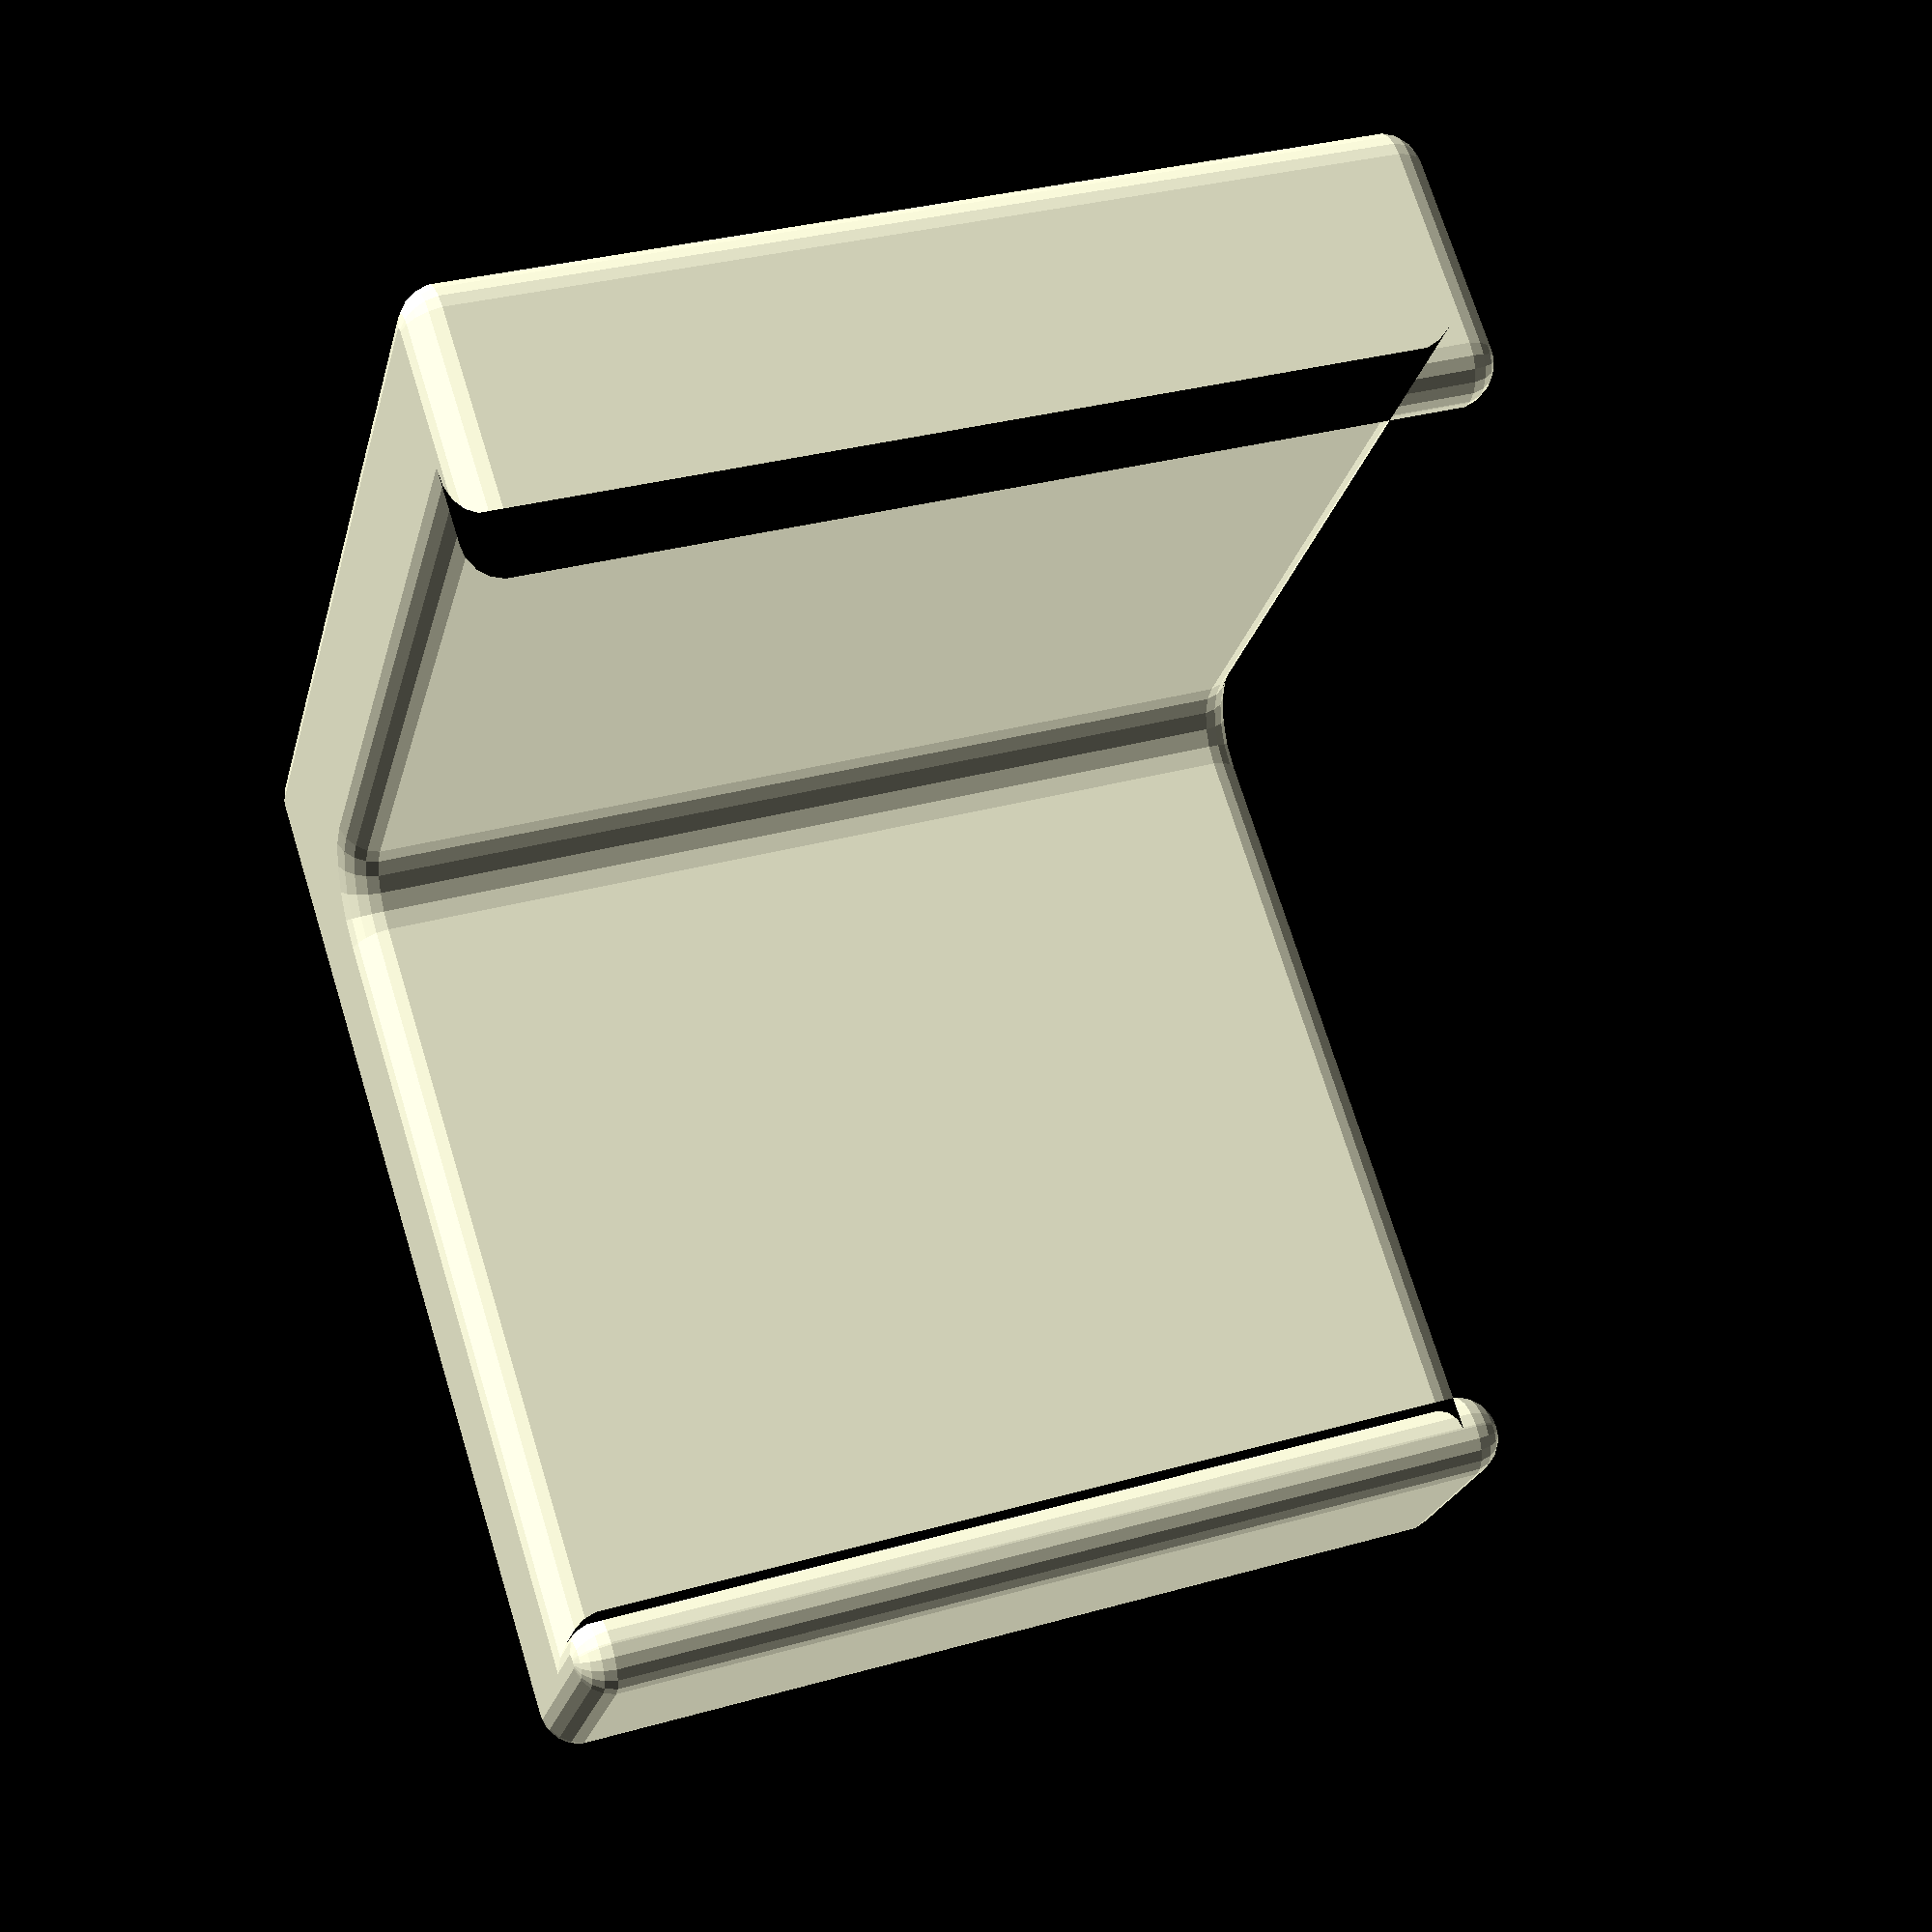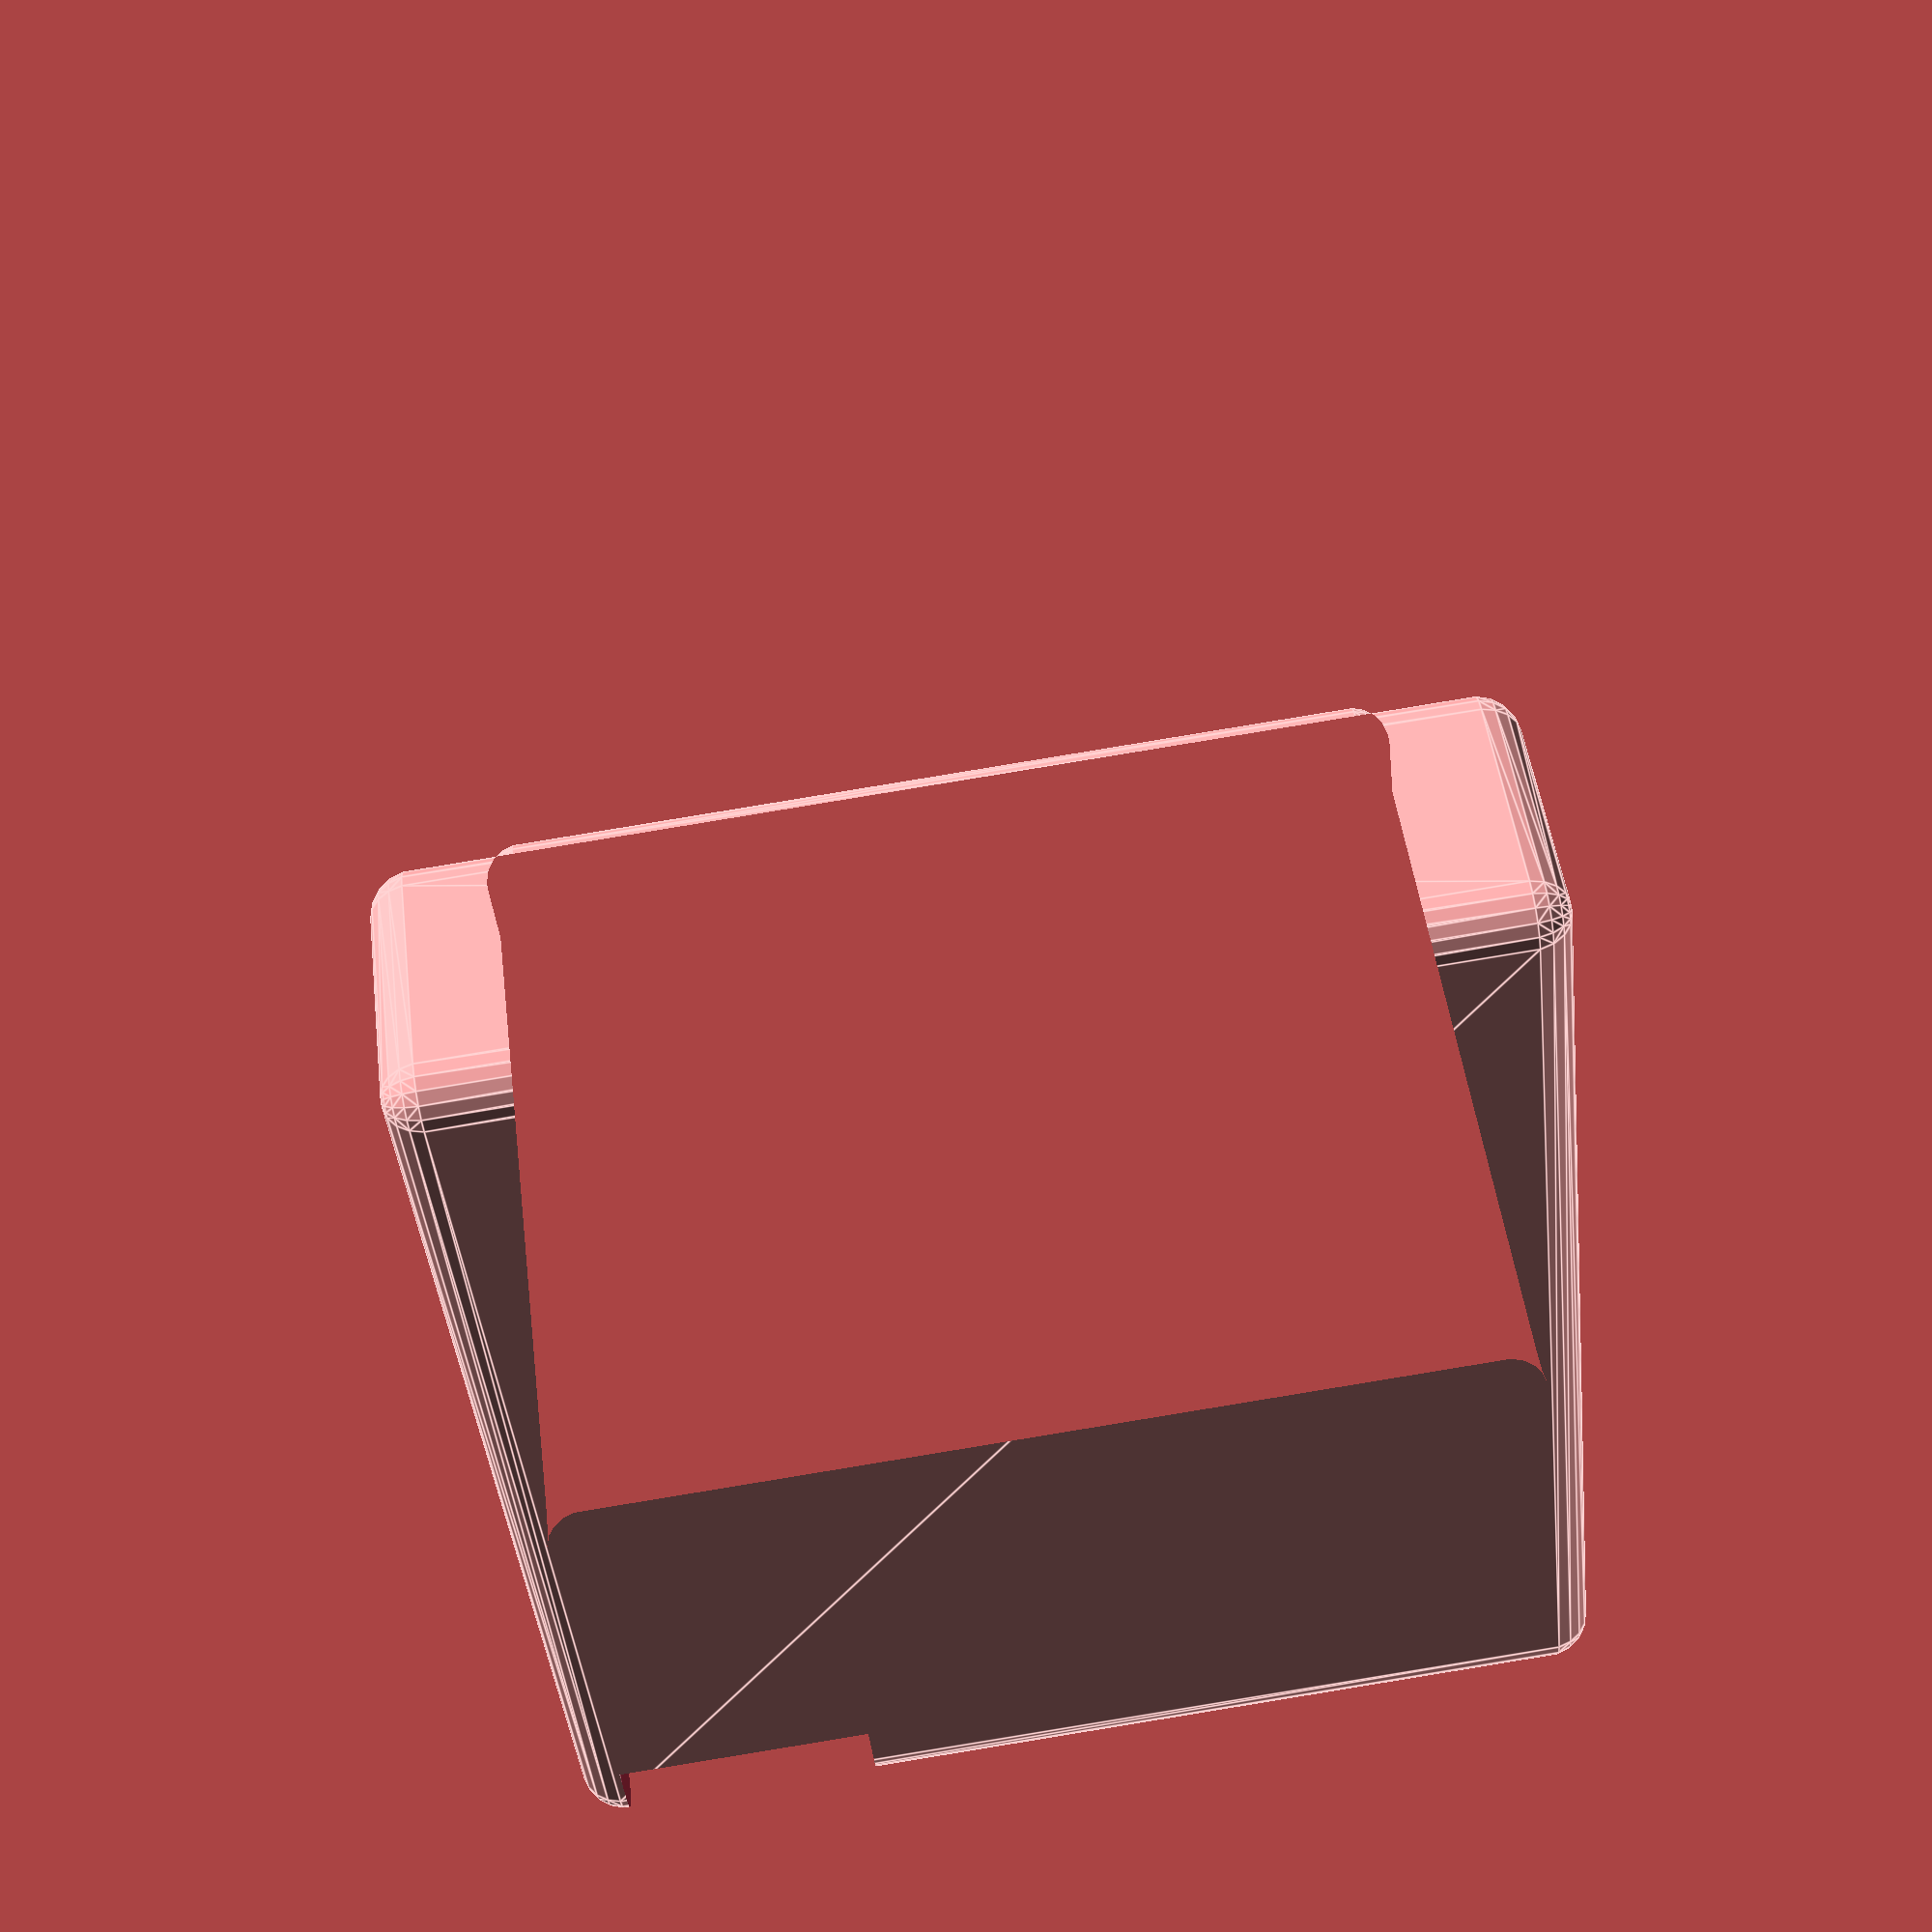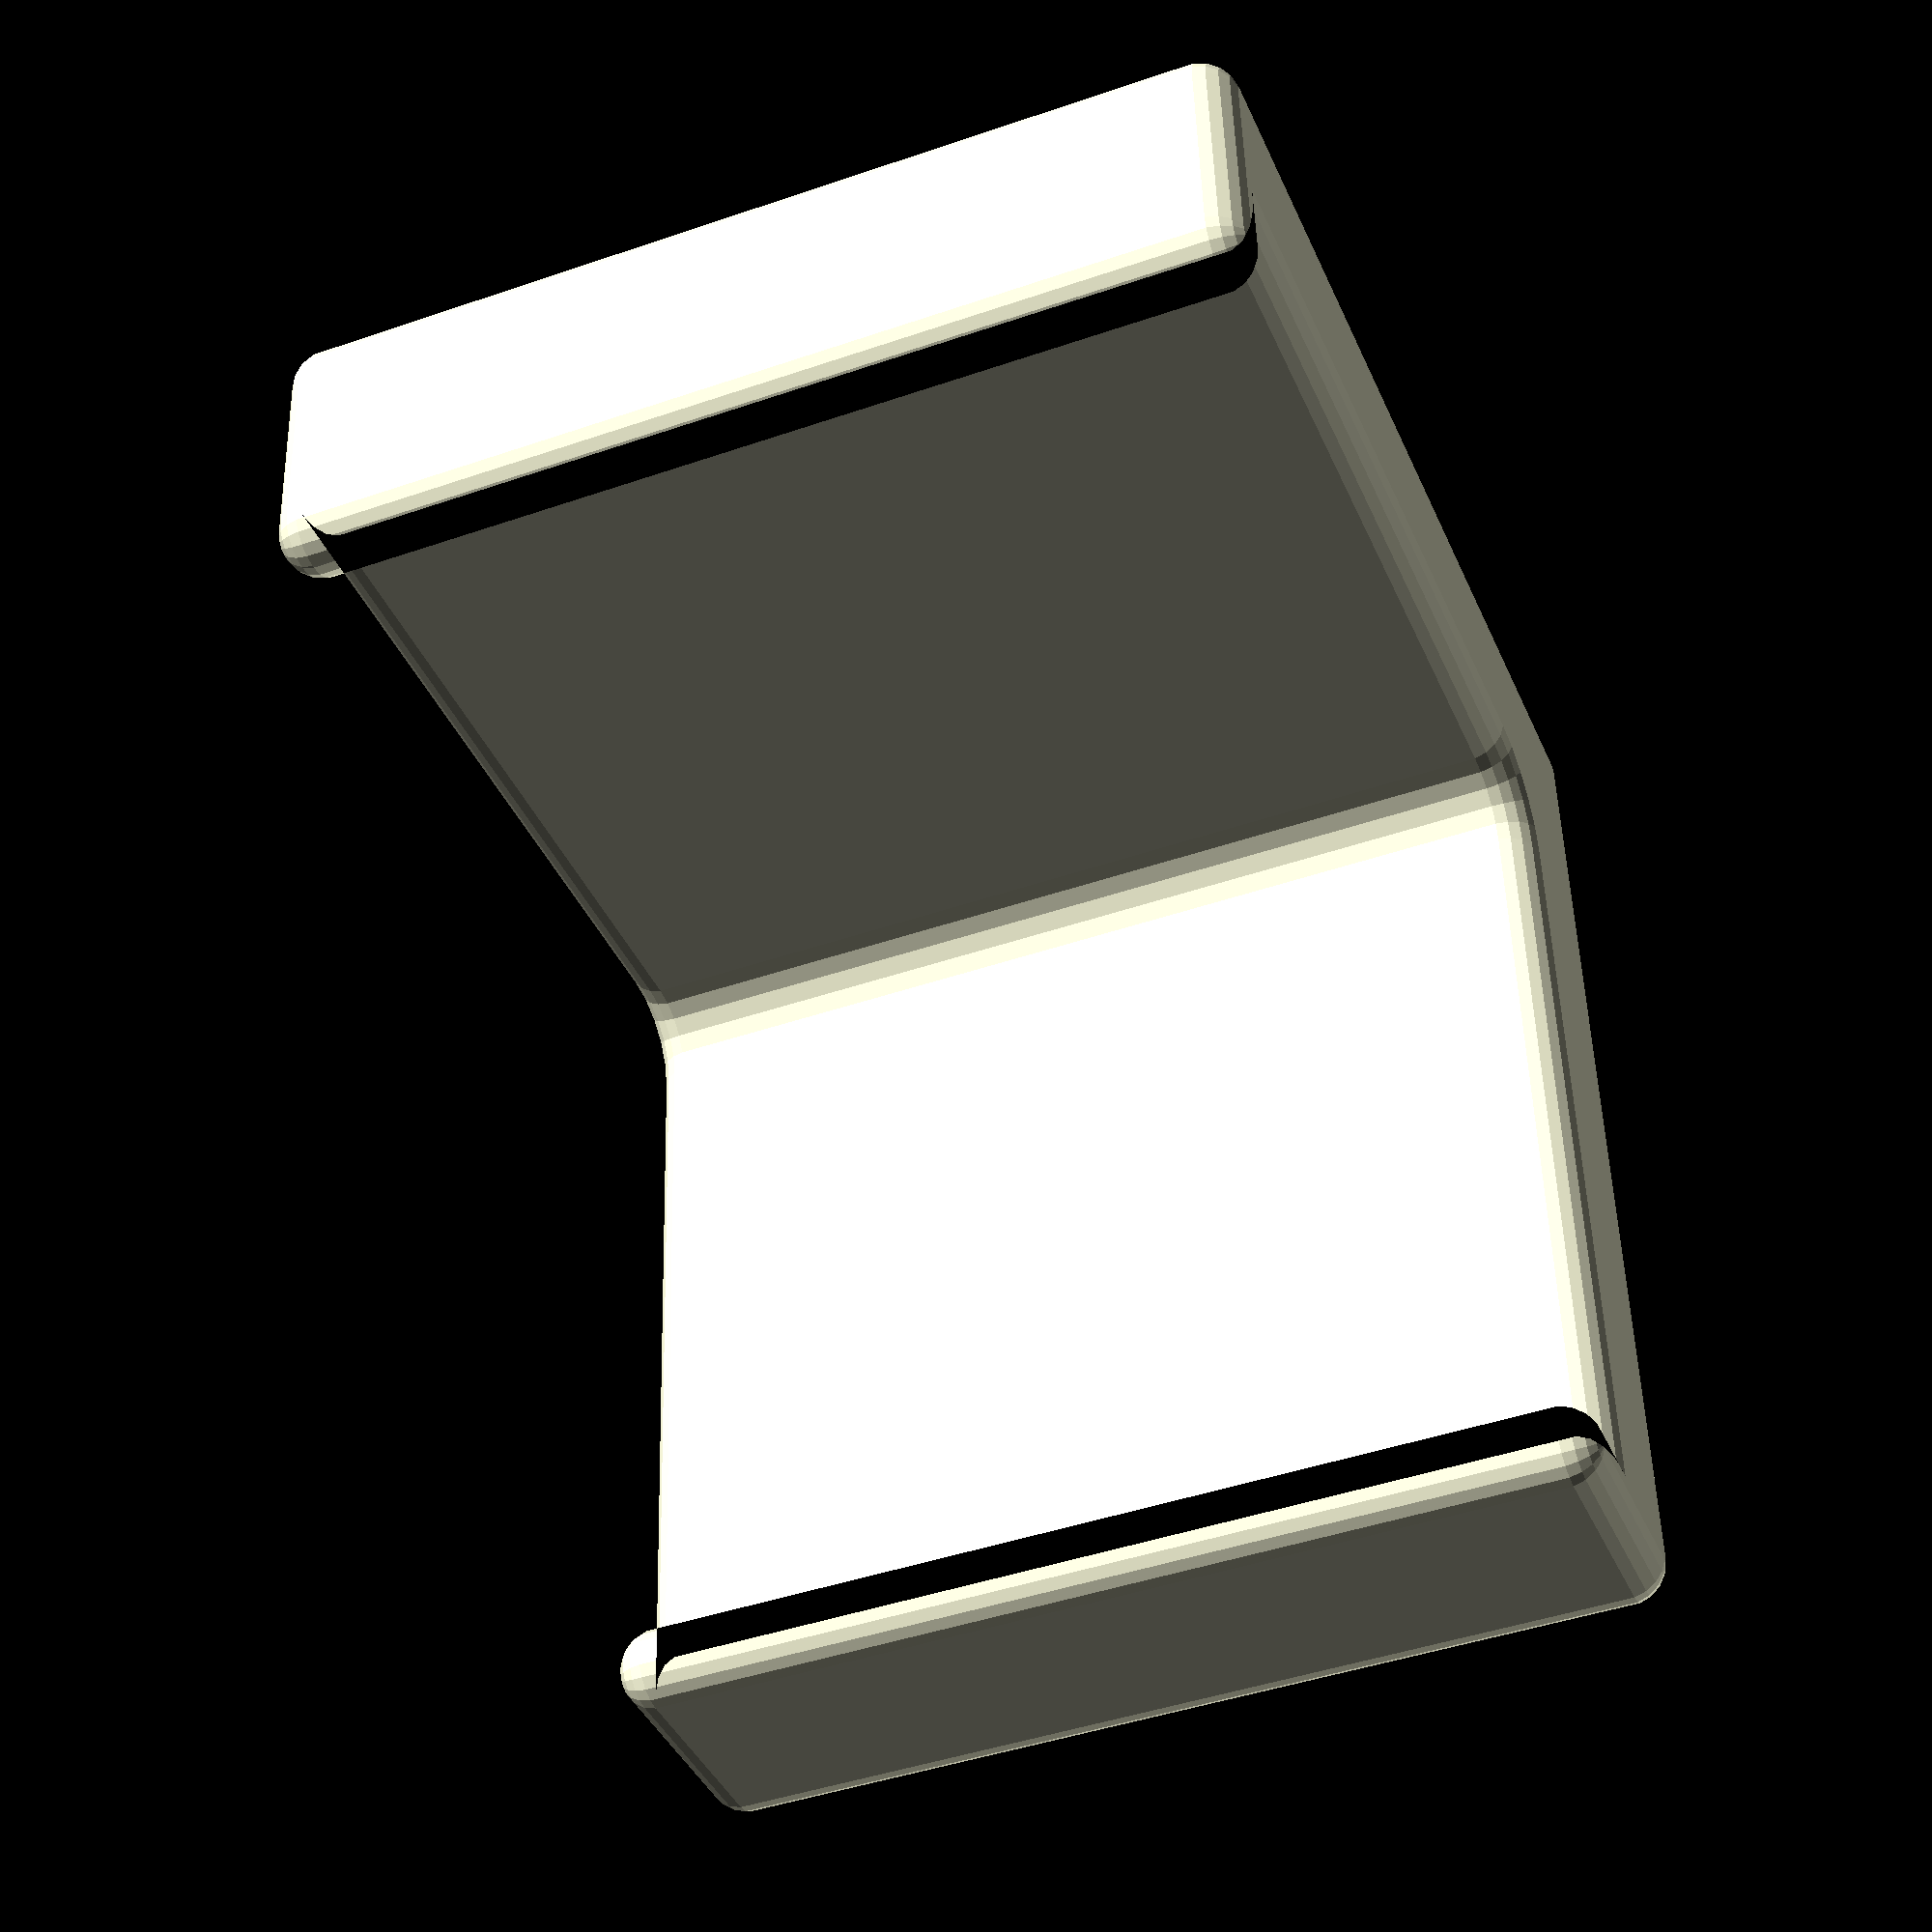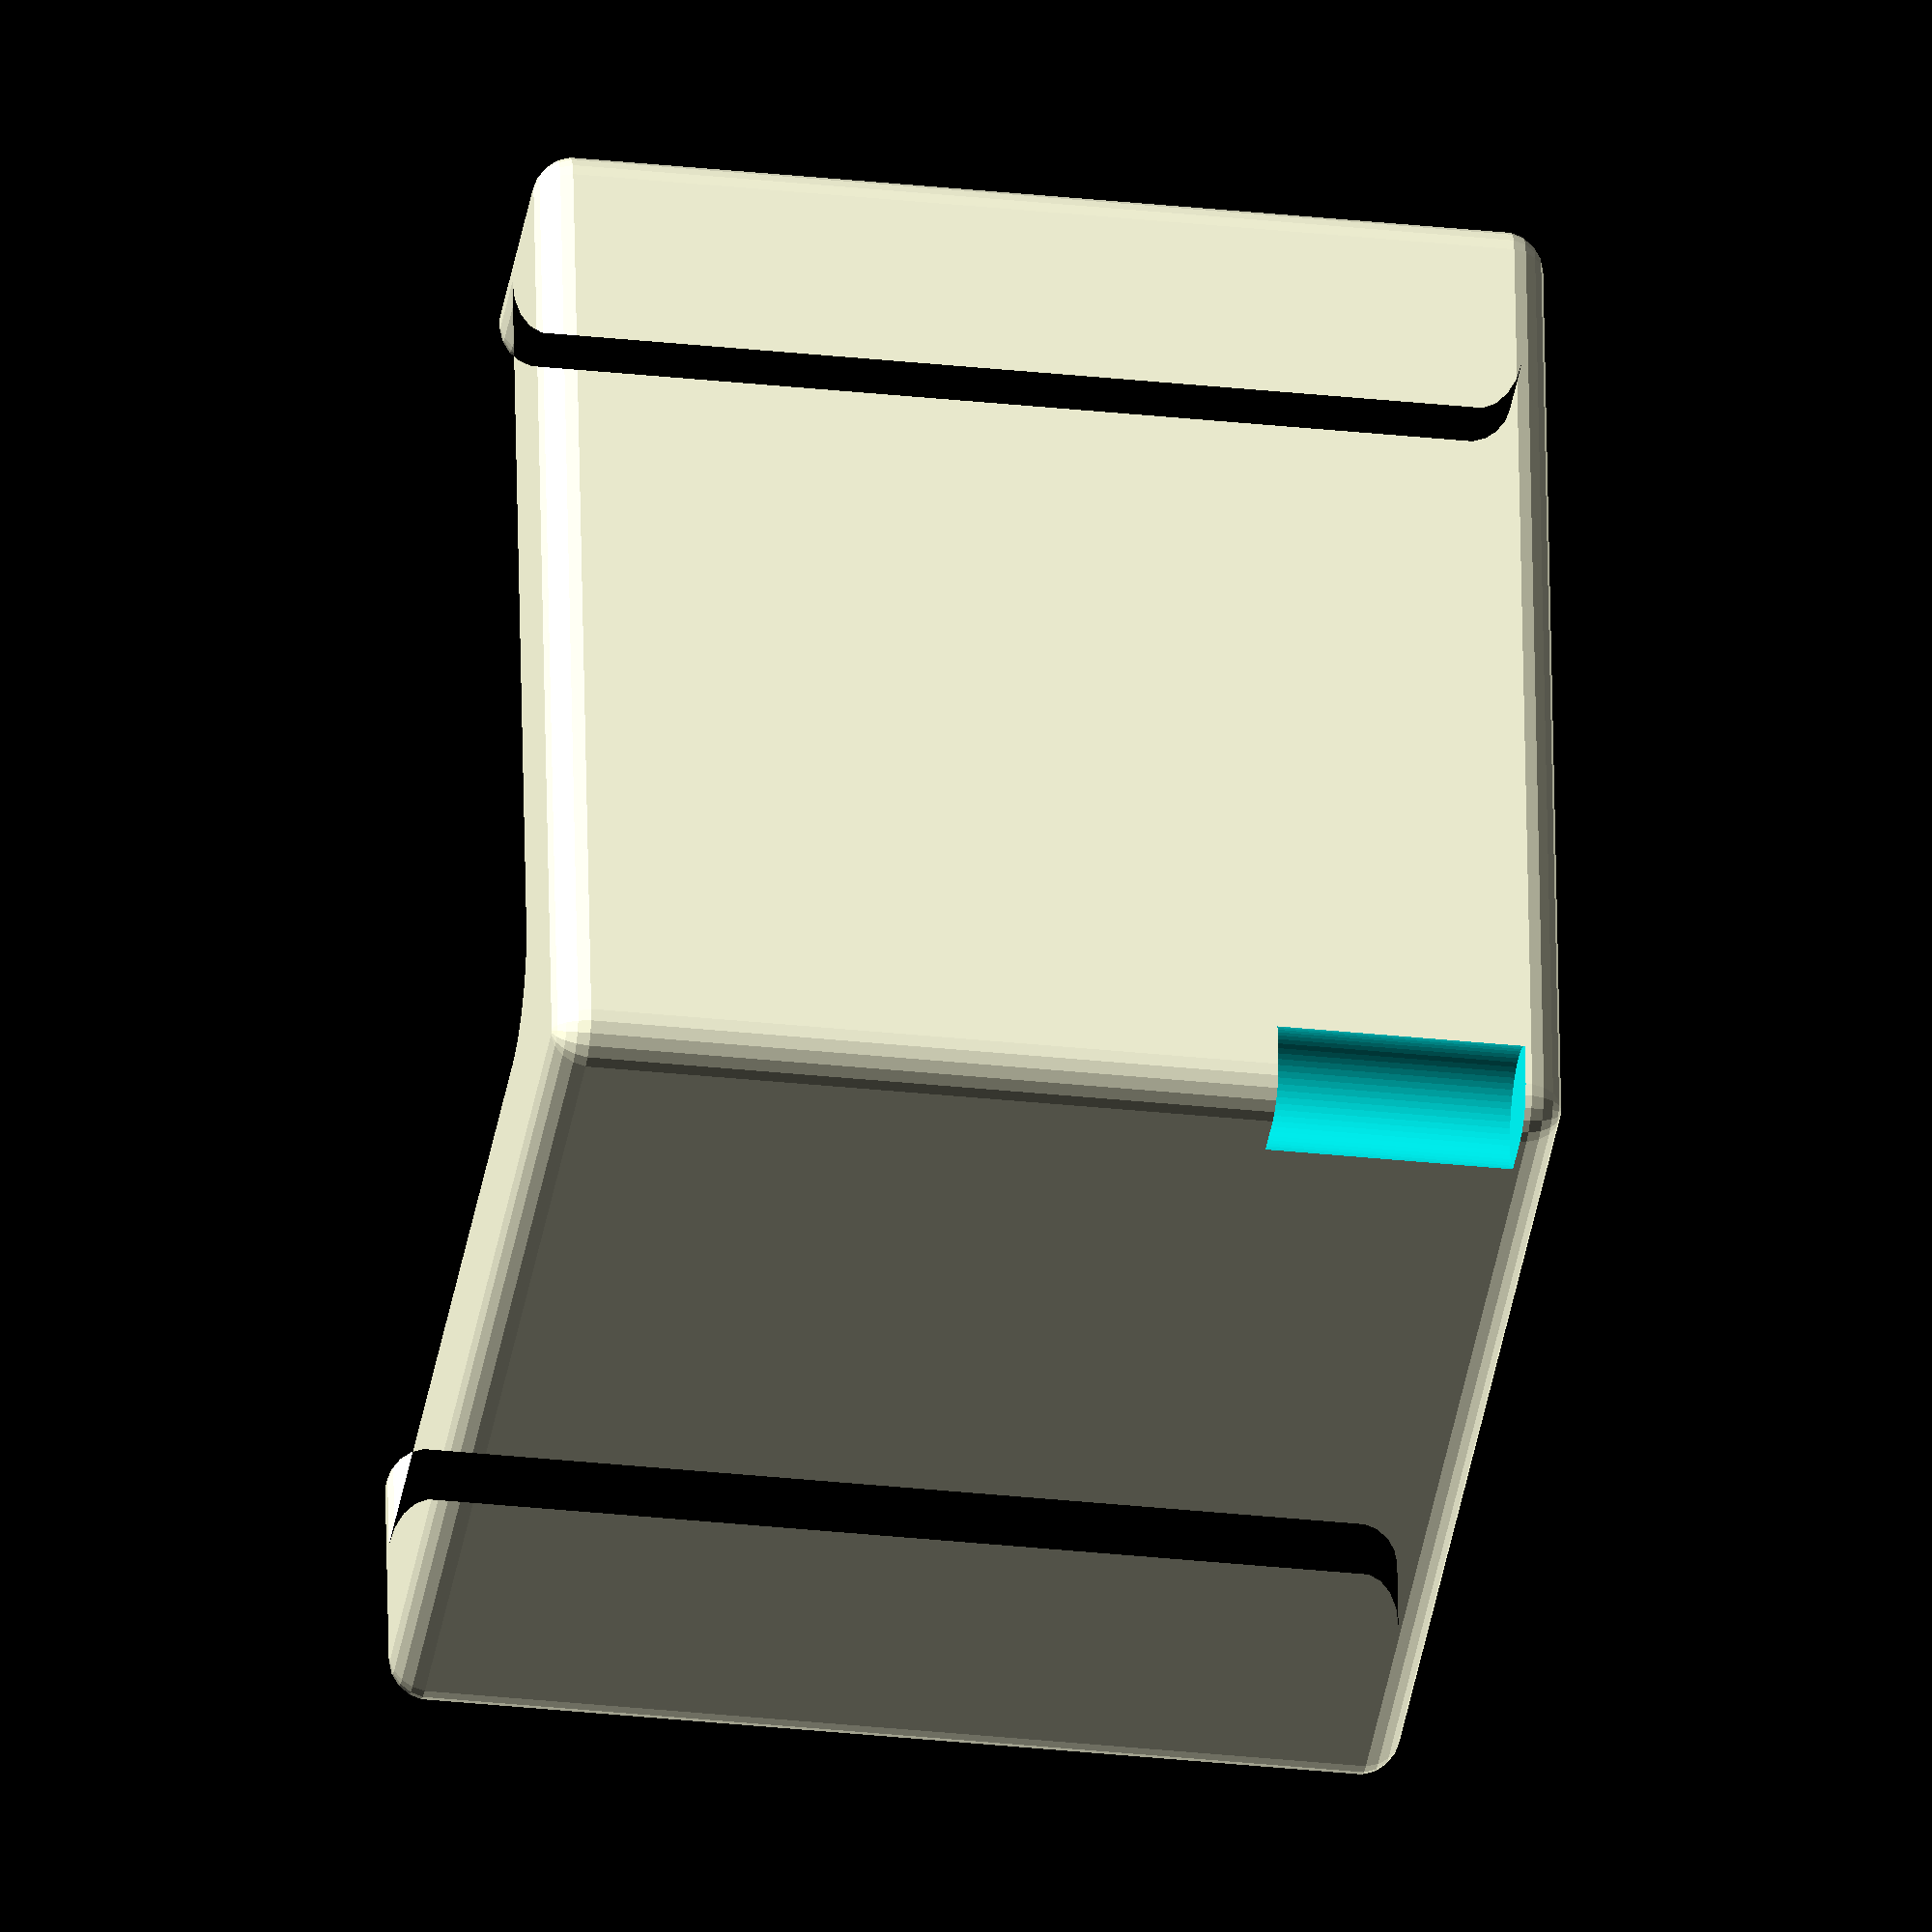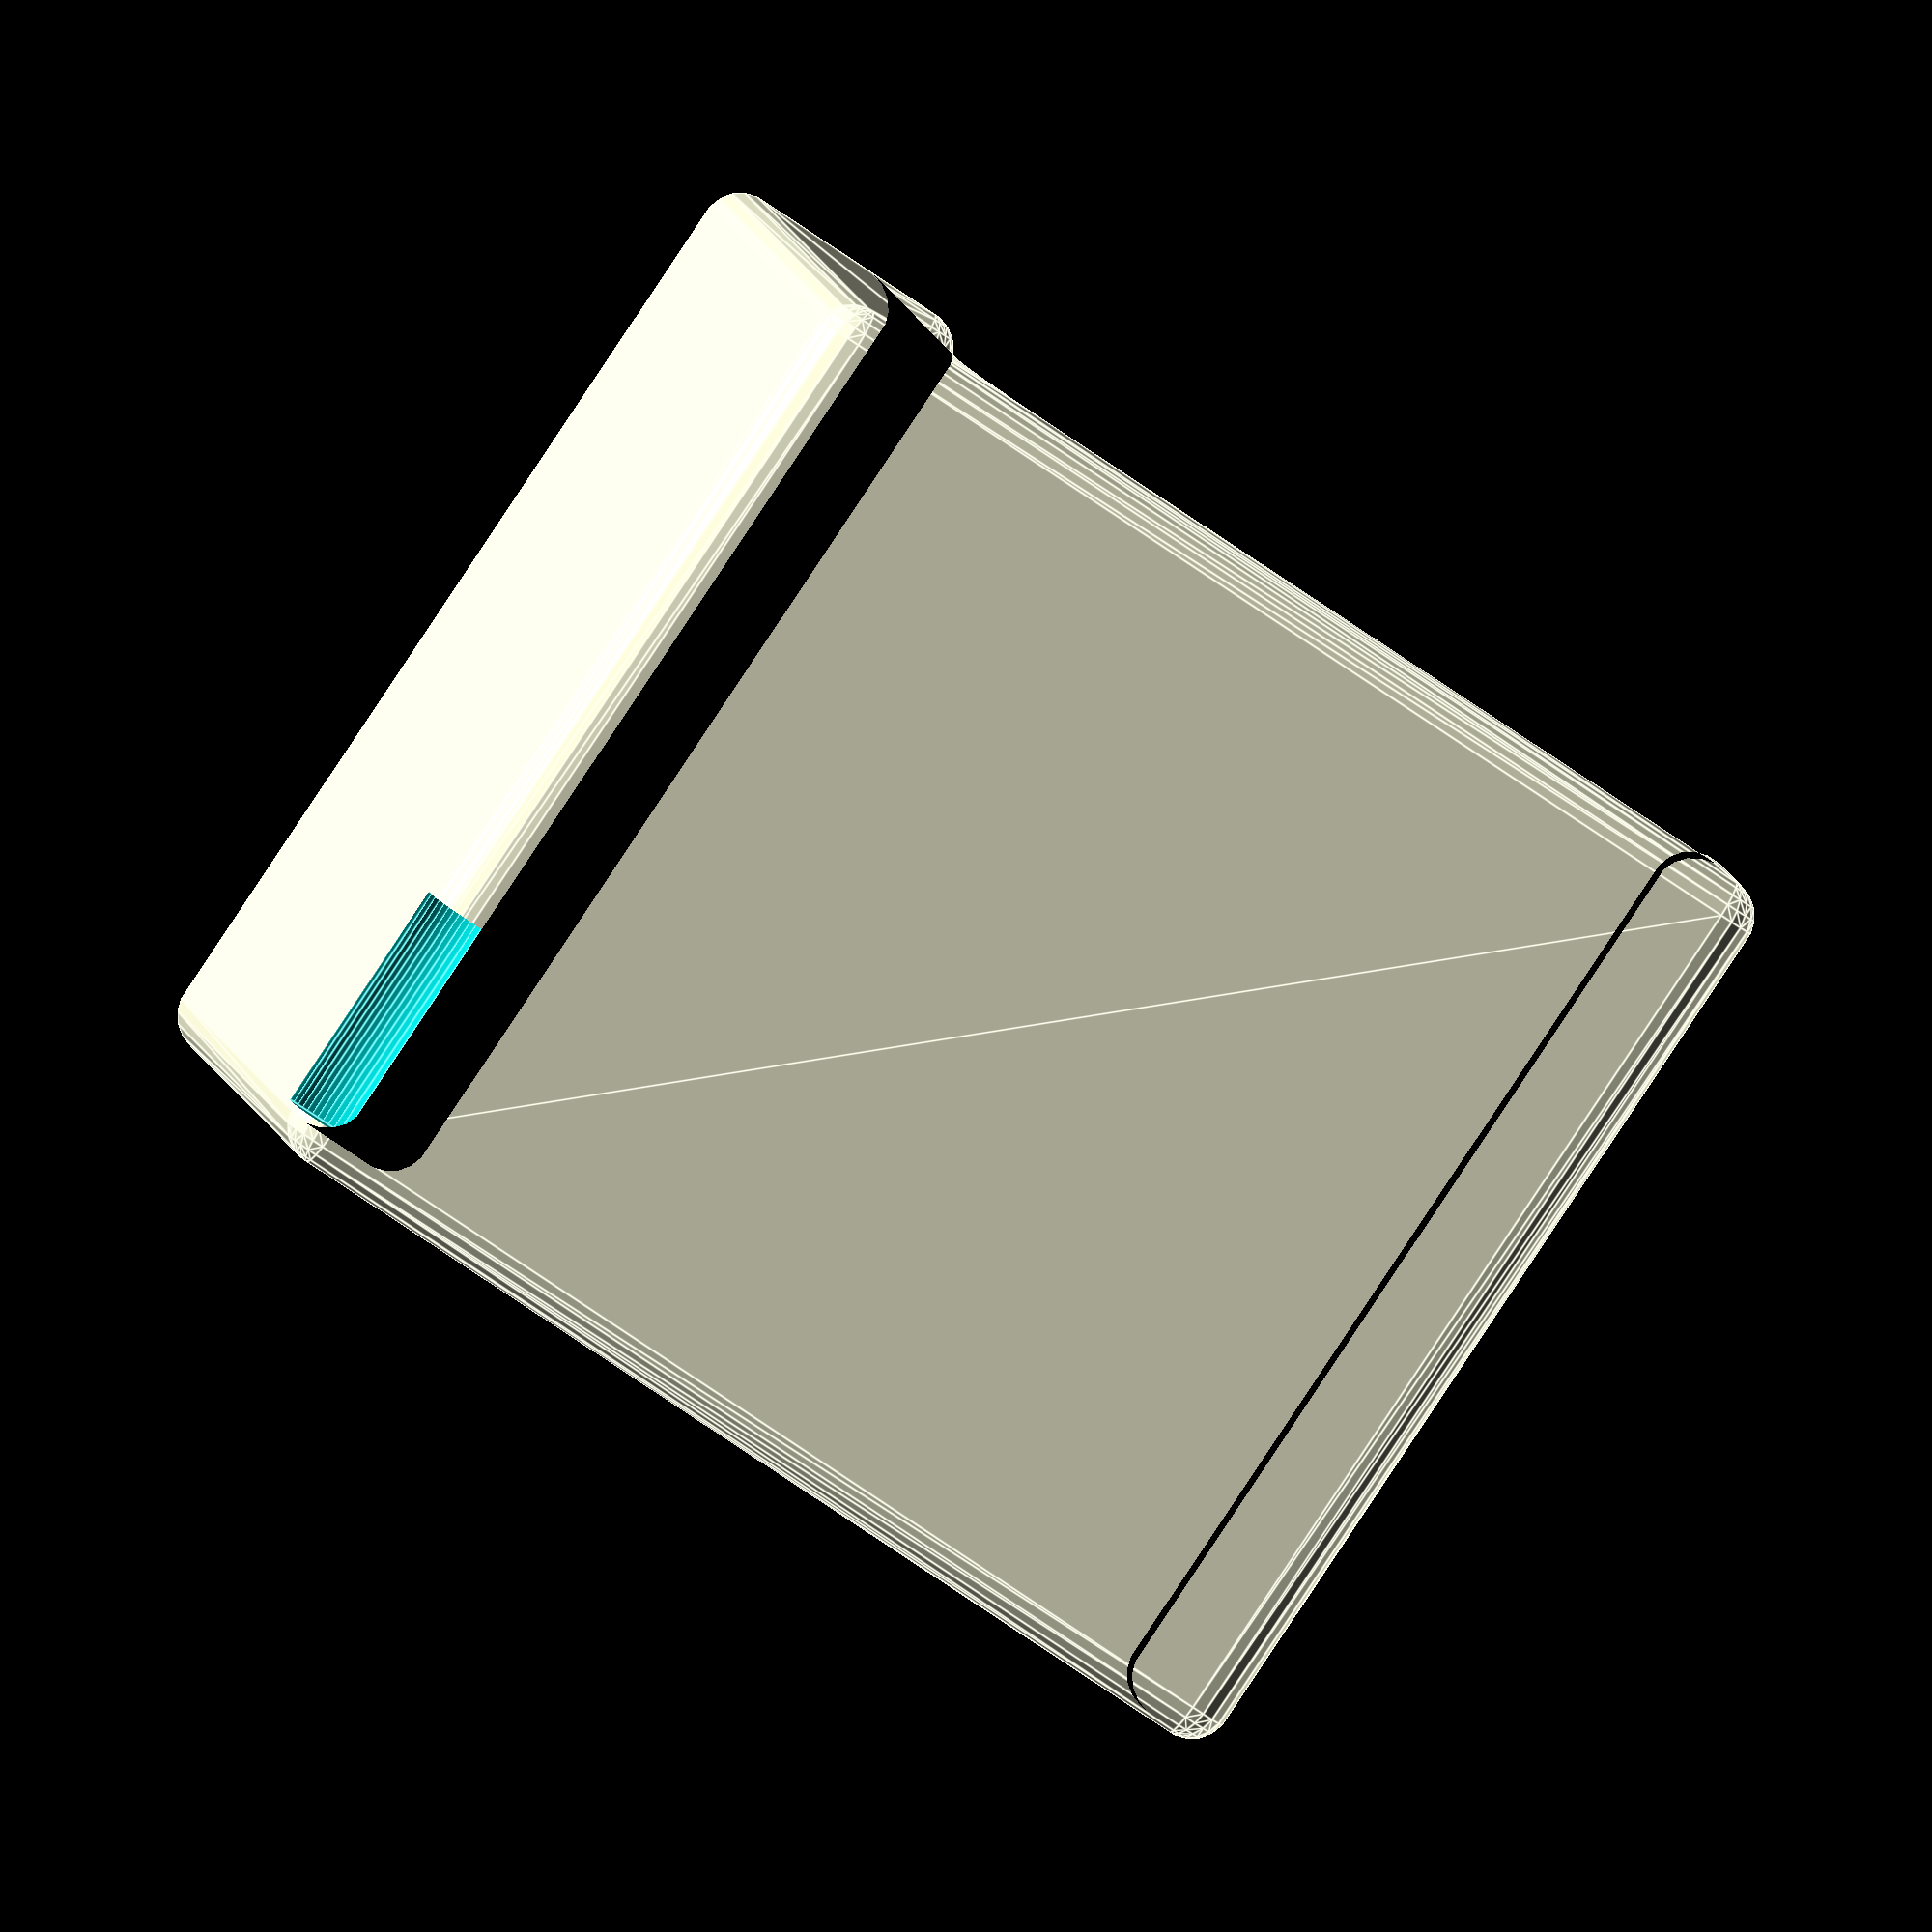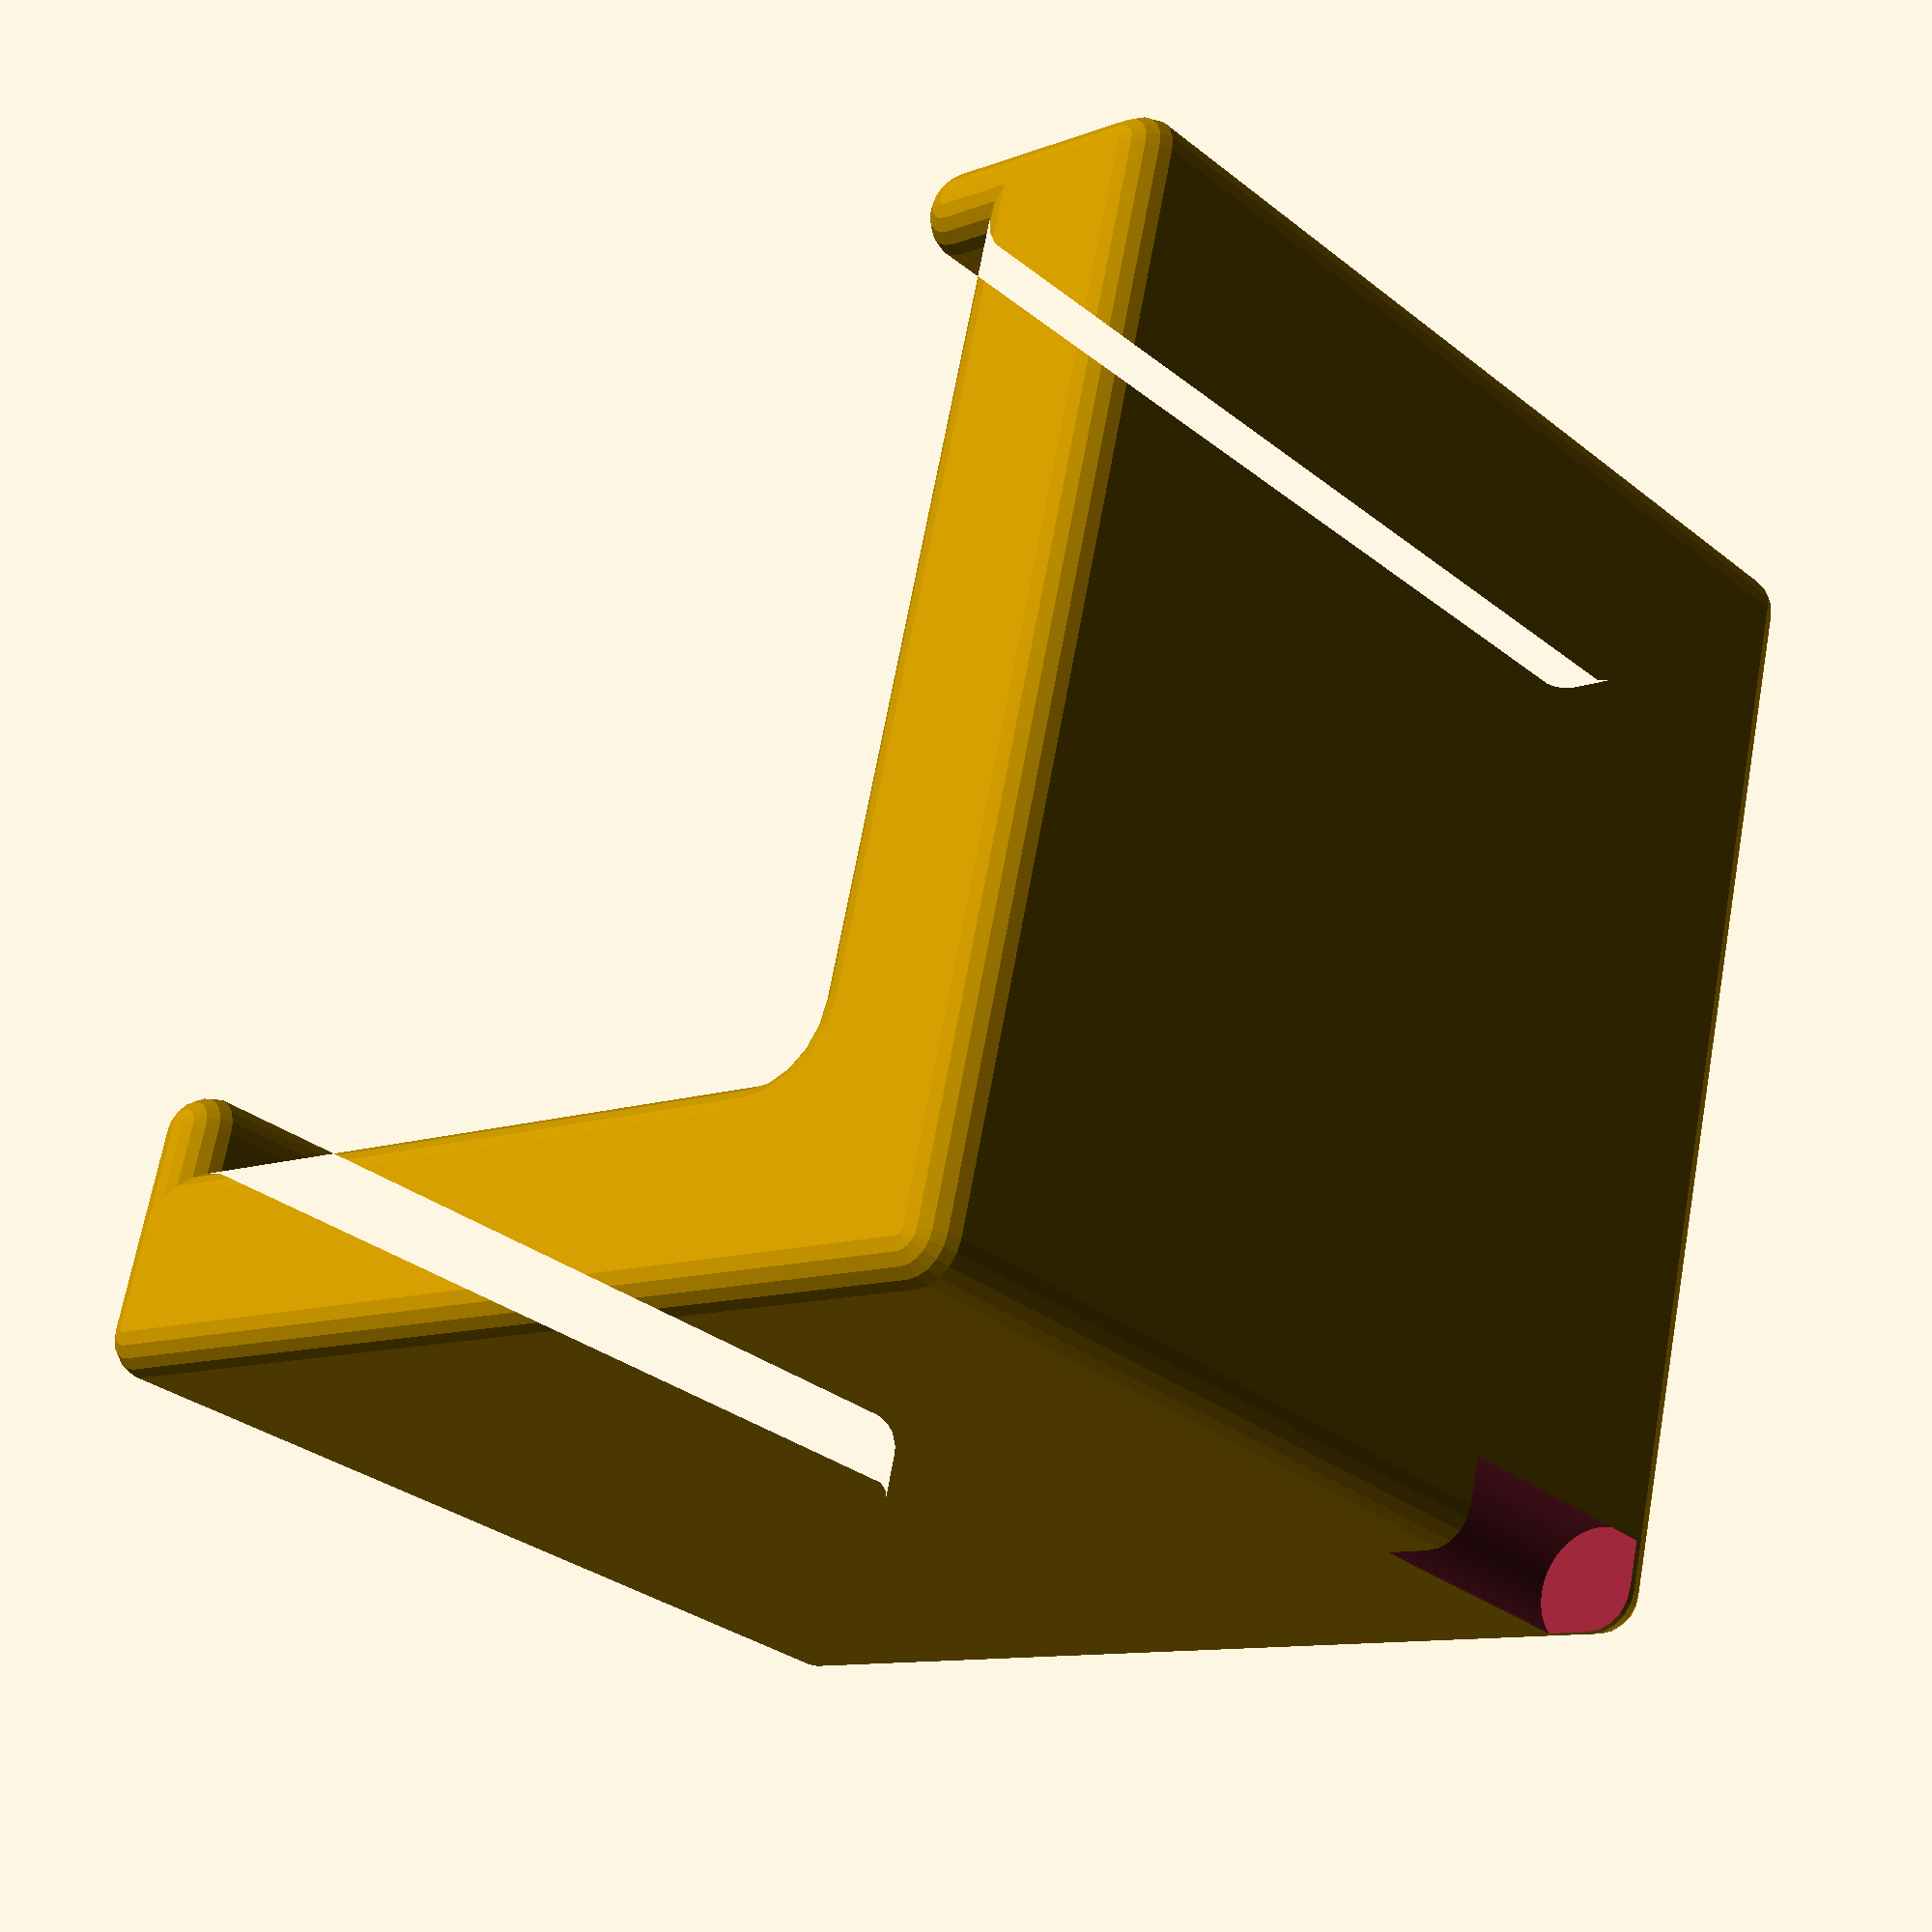
<openscad>
height_mm = 45;
beam_width_mm = 40;
beam_rounding_mm = 3;
thickness_mm = 10;
overlap_width_mm = 4.1; // 3 was too small for minkowski, 4 was too small too
overlap_length_mm = 4;
hole_diam_mm = 6;
hole_pos_mm = 24;
rounding_mm = 2;

module fixing() {
    // "kernel" measures = measures before rounding (minkowski)
    kernel_thickness_mm = thickness_mm-2*rounding_mm;
    kernel_beam_rounding_mm = beam_rounding_mm+rounding_mm;

    difference() {
        minkowski() {
            $fn = 20; // no need for many facets here
            linear_extrude(height_mm)
            union() {
                difference() {
                    square(beam_width_mm+kernel_thickness_mm+overlap_width_mm);
                    translate([kernel_thickness_mm, kernel_thickness_mm])
                        square(beam_width_mm+2*rounding_mm);
                    translate([kernel_thickness_mm+overlap_length_mm, kernel_thickness_mm+overlap_length_mm])
                        square(beam_width_mm+1);
                }
                translate([kernel_thickness_mm, kernel_thickness_mm]) difference() {
                    square(kernel_beam_rounding_mm);
                    translate([kernel_beam_rounding_mm, kernel_beam_rounding_mm])
                        circle($fn=20, r=kernel_beam_rounding_mm);
                }
            }
            sphere(r=rounding_mm);
        }
            cylinder($fn=60, h=thickness_mm+2, d=hole_diam_mm);
            cylinder($fn=60, h=thickness_mm+2, d=hole_diam_mm);
    }
}

fixing();

</openscad>
<views>
elev=147.9 azim=217.3 roll=111.7 proj=p view=wireframe
elev=271.7 azim=40.7 roll=260.7 proj=p view=edges
elev=224.2 azim=356.0 roll=248.0 proj=p view=solid
elev=30.7 azim=263.6 roll=81.1 proj=o view=solid
elev=87.9 azim=352.7 roll=326.3 proj=o view=edges
elev=31.1 azim=284.0 roll=41.8 proj=p view=solid
</views>
